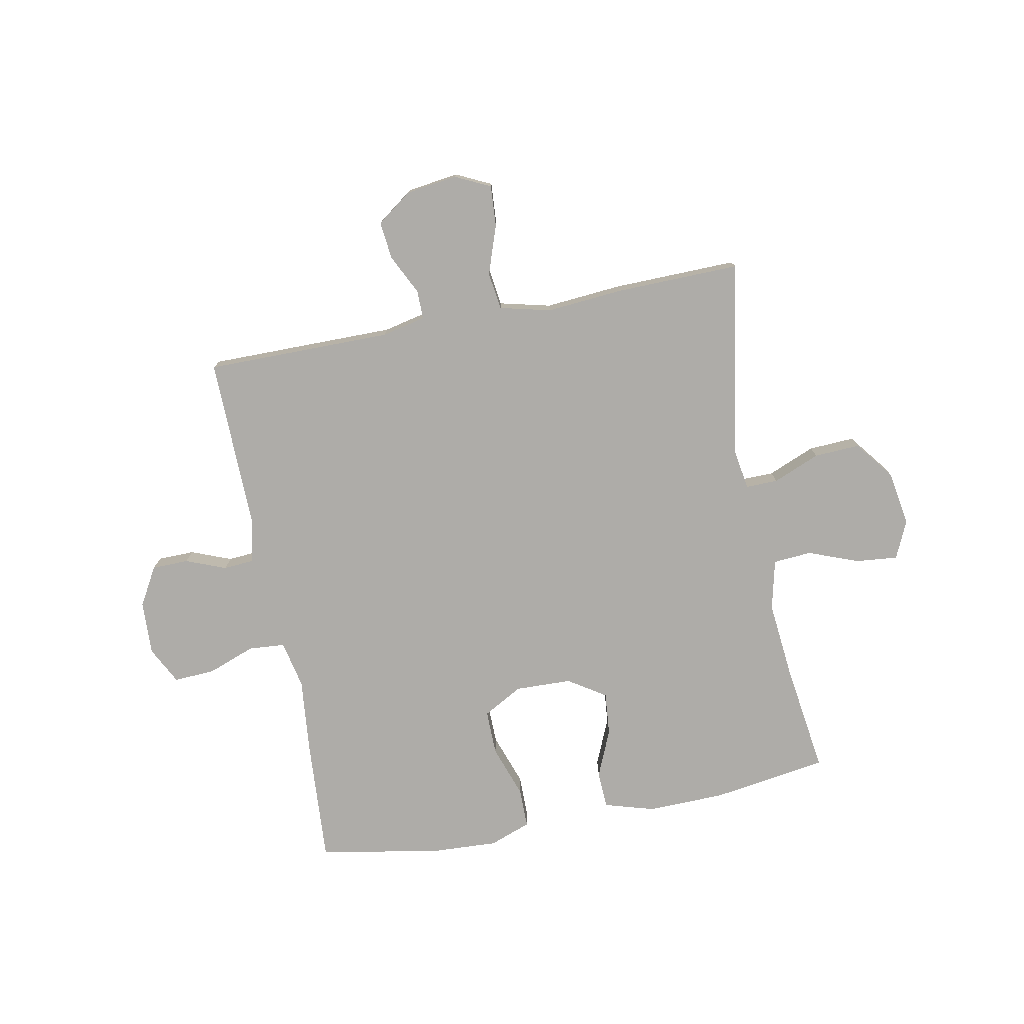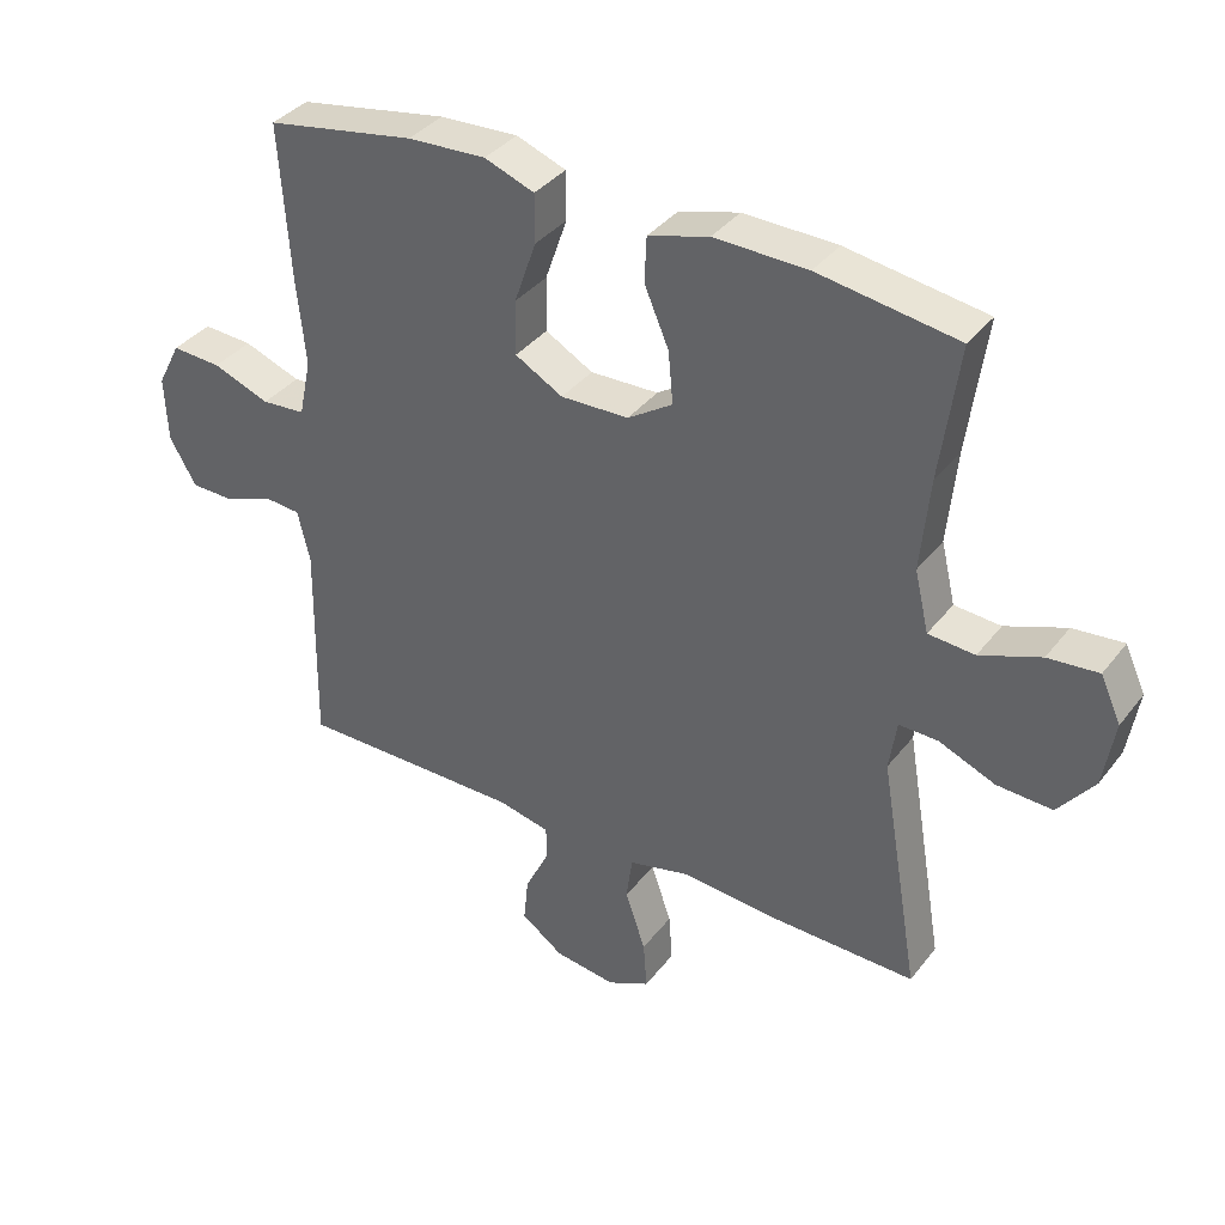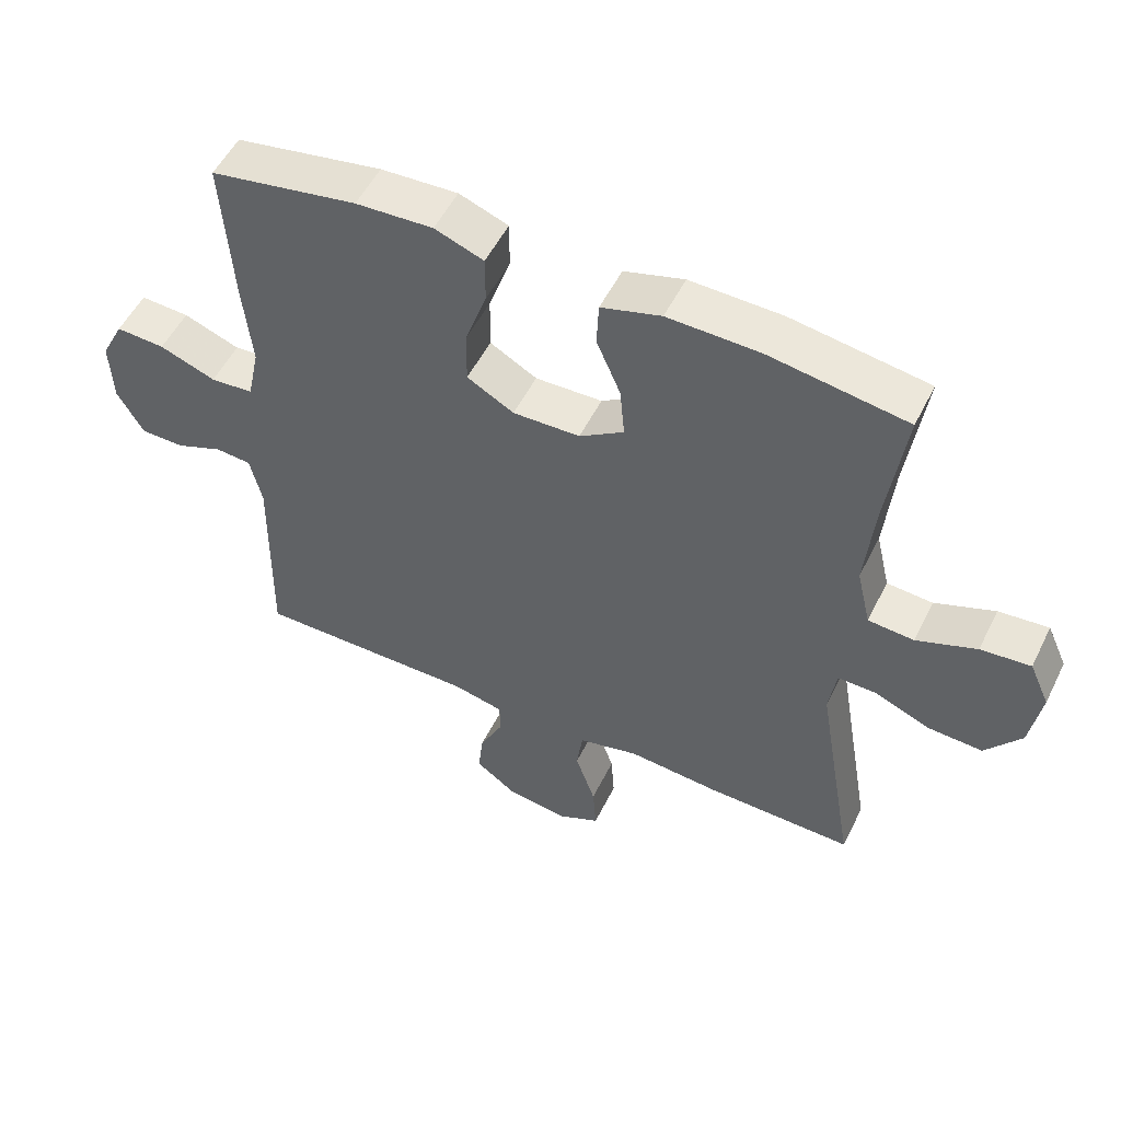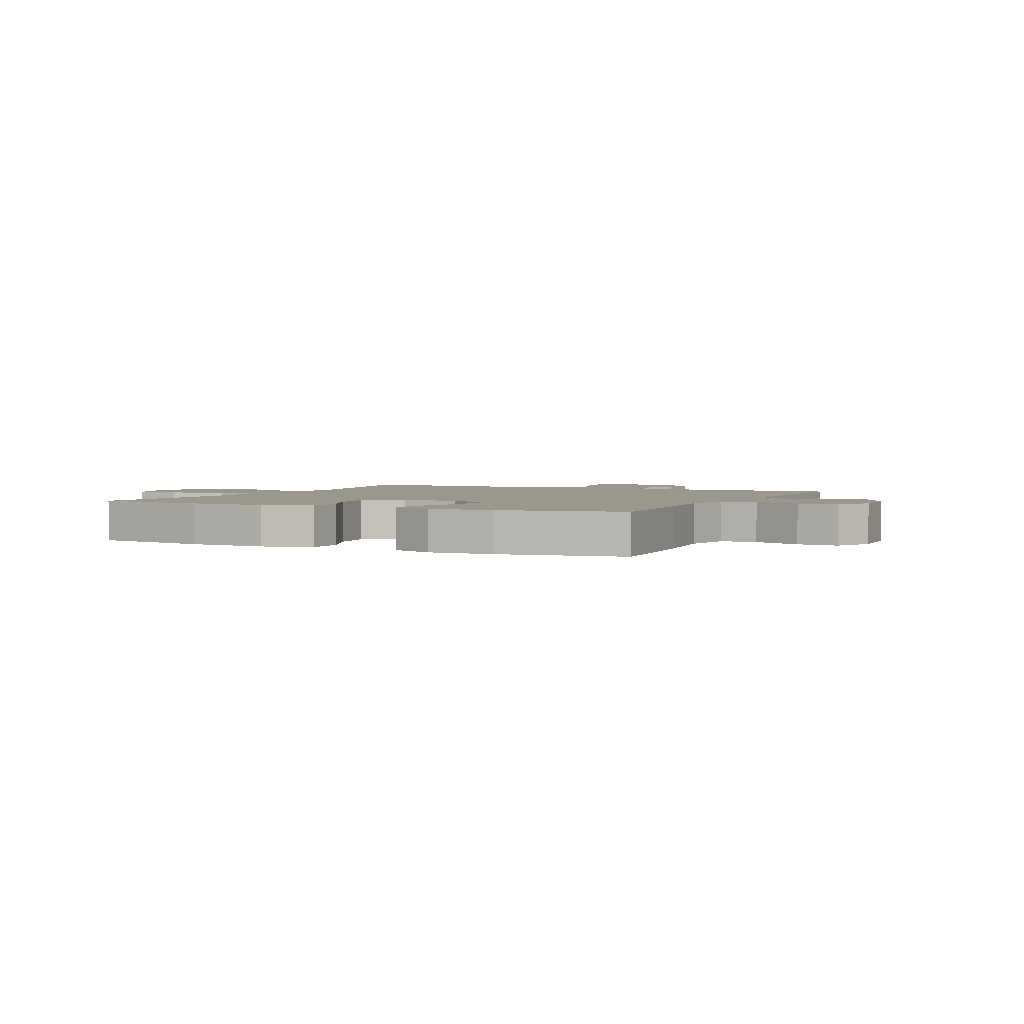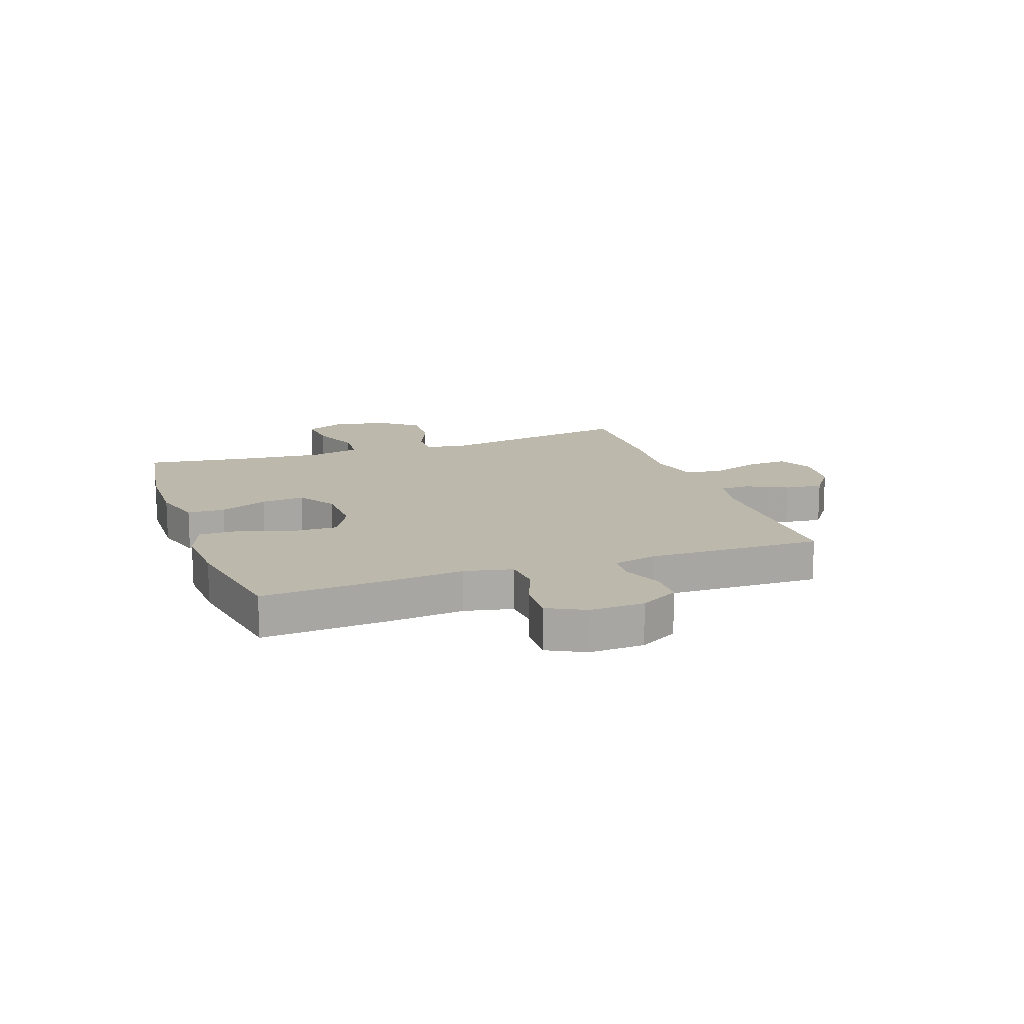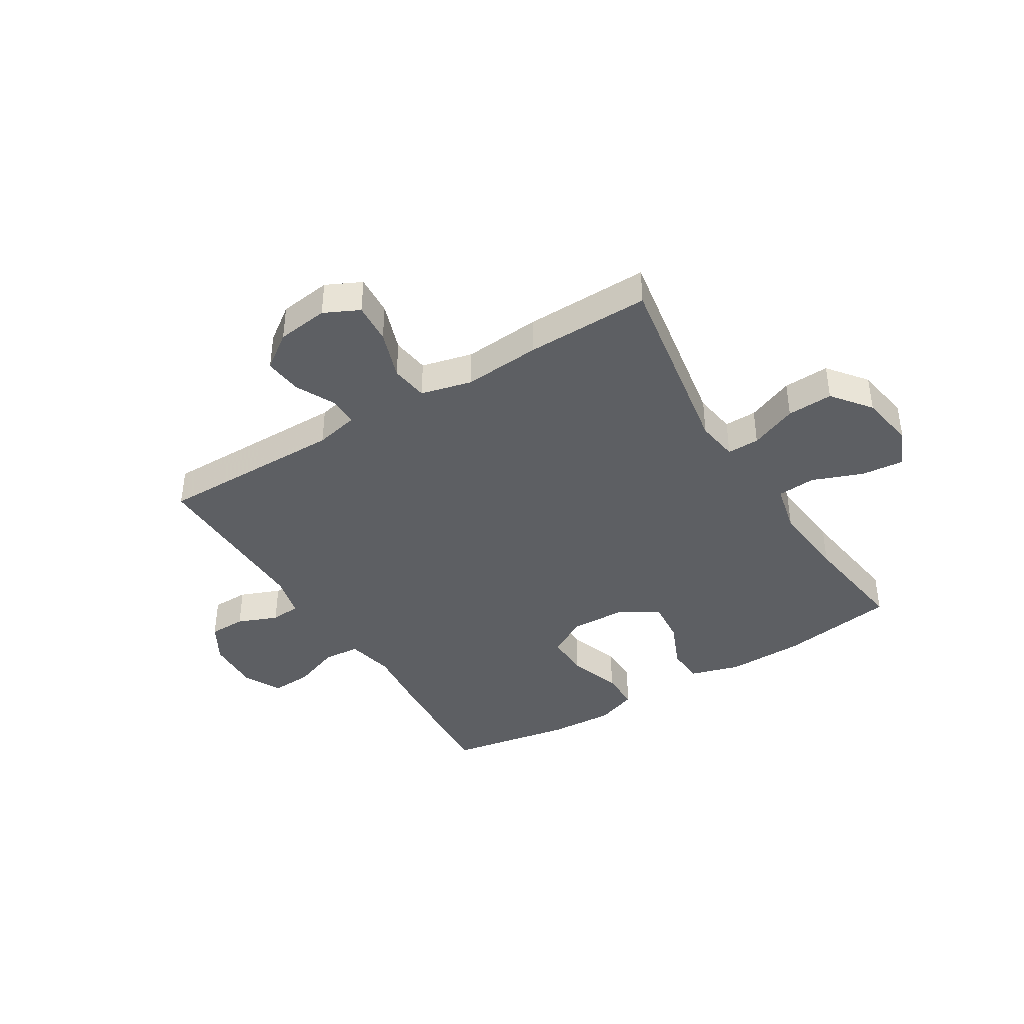
<metadata>
{"format":"obj","ext":"obj","renderer":"f3d","projection":"perspective","resolution":1024,"background":"white","views":[{"elev":-76.9,"azim":-169.0,"up":"+Y"},{"elev":36.9,"azim":-147.1,"up":"+Z"},{"elev":52.9,"azim":-154.0,"up":"+Z"},{"elev":2.6,"azim":25.7,"up":"+Y"},{"elev":14.6,"azim":70.6,"up":"+Y"},{"elev":-40.4,"azim":-148.4,"up":"+Y"}]}
</metadata>
<code>
v -0.5 0.07 -0.5
v -0.441 0.07 -0.153
v -0.452 0.07 -0.079
v -0.509 0.07 -0.08
v -0.592 0.07 -0.114
v -0.673 0.07 -0.118
v -0.726 0.07 -0.05
v -0.742 0.07 0.048
v -0.712 0.07 0.114
v -0.638 0.07 0.107
v -0.549 0.07 0.073
v -0.481 0.07 0.078
v -0.46 0.07 0.167
v -0.473 0.07 0.303
v -0.5 0.07 0.5
v -0.296 0.07 0.531
v -0.159 0.07 0.534
v -0.07 0.07 0.508
v -0.067 0.07 0.442
v -0.103 0.07 0.358
v -0.11 0.07 0.282
v -0.044 0.07 0.239
v 0.056 0.07 0.236
v 0.126 0.07 0.275
v 0.125 0.07 0.355
v 0.093 0.07 0.447
v 0.093 0.07 0.518
v 0.166 0.07 0.545
v 0.281 0.07 0.539
v 0.5 0.07 0.5
v 0.485 0.07 0.275
v 0.472 0.07 0.145
v 0.49 0.07 0.06
v 0.554 0.07 0.055
v 0.638 0.07 0.086
v 0.711 0.07 0.09
v 0.745 0.07 0.024
v 0.741 0.07 -0.072
v 0.702 0.07 -0.14
v 0.637 0.07 -0.141
v 0.566 0.07 -0.113
v 0.513 0.07 -0.117
v 0.495 0.07 -0.193
v 0.5 0.07 -0.5
v 0.17 0.07 -0.499
v 0.093 0.07 -0.516
v 0.093 0.07 -0.567
v 0.128 0.07 -0.638
v 0.135 0.07 -0.705
v 0.073 0.07 -0.75
v -0.018 0.07 -0.762
v -0.08 0.07 -0.732
v -0.075 0.07 -0.66
v -0.045 0.07 -0.573
v -0.054 0.07 -0.507
v -0.144 0.07 -0.485
v -0.28 0.07 -0.496
v -0.5 0 -0.5
v -0.441 0 -0.153
v -0.452 0 -0.079
v -0.509 0 -0.08
v -0.592 0 -0.114
v -0.673 0 -0.118
v -0.726 0 -0.05
v -0.742 0 0.048
v -0.712 0 0.114
v -0.638 0 0.107
v -0.549 0 0.073
v -0.481 0 0.078
v -0.46 0 0.167
v -0.473 0 0.303
v -0.5 0 0.5
v -0.296 0 0.531
v -0.159 0 0.534
v -0.07 0 0.508
v -0.067 0 0.442
v -0.103 0 0.358
v -0.11 0 0.282
v -0.044 0 0.239
v 0.056 0 0.236
v 0.126 0 0.275
v 0.125 0 0.355
v 0.093 0 0.447
v 0.093 0 0.518
v 0.166 0 0.545
v 0.281 0 0.539
v 0.5 0 0.5
v 0.485 0 0.275
v 0.472 0 0.145
v 0.49 0 0.06
v 0.554 0 0.055
v 0.638 0 0.086
v 0.711 0 0.09
v 0.745 0 0.024
v 0.741 0 -0.072
v 0.702 0 -0.14
v 0.637 0 -0.141
v 0.566 0 -0.113
v 0.513 0 -0.117
v 0.495 0 -0.193
v 0.5 0 -0.5
v 0.17 0 -0.499
v 0.093 0 -0.516
v 0.093 0 -0.567
v 0.128 0 -0.638
v 0.135 0 -0.705
v 0.073 0 -0.75
v -0.018 0 -0.762
v -0.08 0 -0.732
v -0.075 0 -0.66
v -0.045 0 -0.573
v -0.054 0 -0.507
v -0.144 0 -0.485
v -0.28 0 -0.496
f 56 57 1 2
f 55 56 2 3
f 52 53 54
f 51 52 54
f 50 51 54
f 49 50 54
f 48 49 54
f 47 48 54
f 46 47 54 55
f 45 46 55 3
f 43 44 45 3
f 39 40 41
f 38 39 41
f 37 38 41
f 36 37 41
f 35 36 41
f 34 35 41
f 33 34 41 42
f 42 43 3
f 33 42 3
f 32 33 3
f 30 31 32
f 29 30 32
f 28 29 32
f 27 28 32
f 26 27 32
f 25 26 32
f 18 19 20
f 17 18 20
f 16 17 20
f 15 16 20
f 14 15 20
f 13 14 20 21
f 12 13 21 22
f 9 10 11
f 8 9 11
f 7 8 11
f 6 7 11
f 5 6 11
f 4 5 11
f 4 11 12
f 12 22 23
f 4 12 23
f 3 4 23
f 24 25 32
f 3 23 24 32
f 59 58 114 113
f 60 59 113 112
f 111 110 109
f 111 109 108
f 111 108 107
f 111 107 106
f 111 106 105
f 111 105 104
f 112 111 104 103
f 60 112 103 102
f 60 102 101 100
f 98 97 96
f 98 96 95
f 98 95 94
f 98 94 93
f 98 93 92
f 98 92 91
f 99 98 91 90
f 60 100 99
f 60 99 90
f 60 90 89
f 89 88 87
f 89 87 86
f 89 86 85
f 89 85 84
f 89 84 83
f 89 83 82
f 77 76 75
f 77 75 74
f 77 74 73
f 77 73 72
f 77 72 71
f 78 77 71 70
f 79 78 70 69
f 68 67 66
f 68 66 65
f 68 65 64
f 68 64 63
f 68 63 62
f 68 62 61
f 69 68 61
f 80 79 69
f 80 69 61
f 80 61 60
f 89 82 81
f 89 81 80 60
f 1 58 59 2
f 2 59 60 3
f 3 60 61 4
f 4 61 62 5
f 5 62 63 6
f 6 63 64 7
f 7 64 65 8
f 8 65 66 9
f 9 66 67 10
f 10 67 68 11
f 11 68 69 12
f 12 69 70 13
f 13 70 71 14
f 14 71 72 15
f 15 72 73 16
f 16 73 74 17
f 17 74 75 18
f 18 75 76 19
f 19 76 77 20
f 20 77 78 21
f 21 78 79 22
f 22 79 80 23
f 23 80 81 24
f 24 81 82 25
f 25 82 83 26
f 26 83 84 27
f 27 84 85 28
f 28 85 86 29
f 29 86 87 30
f 30 87 88 31
f 31 88 89 32
f 32 89 90 33
f 33 90 91 34
f 34 91 92 35
f 35 92 93 36
f 36 93 94 37
f 37 94 95 38
f 38 95 96 39
f 39 96 97 40
f 40 97 98 41
f 41 98 99 42
f 42 99 100 43
f 43 100 101 44
f 44 101 102 45
f 45 102 103 46
f 46 103 104 47
f 47 104 105 48
f 48 105 106 49
f 49 106 107 50
f 50 107 108 51
f 51 108 109 52
f 52 109 110 53
f 53 110 111 54
f 54 111 112 55
f 55 112 113 56
f 56 113 114 57
f 57 114 58 1

</code>
